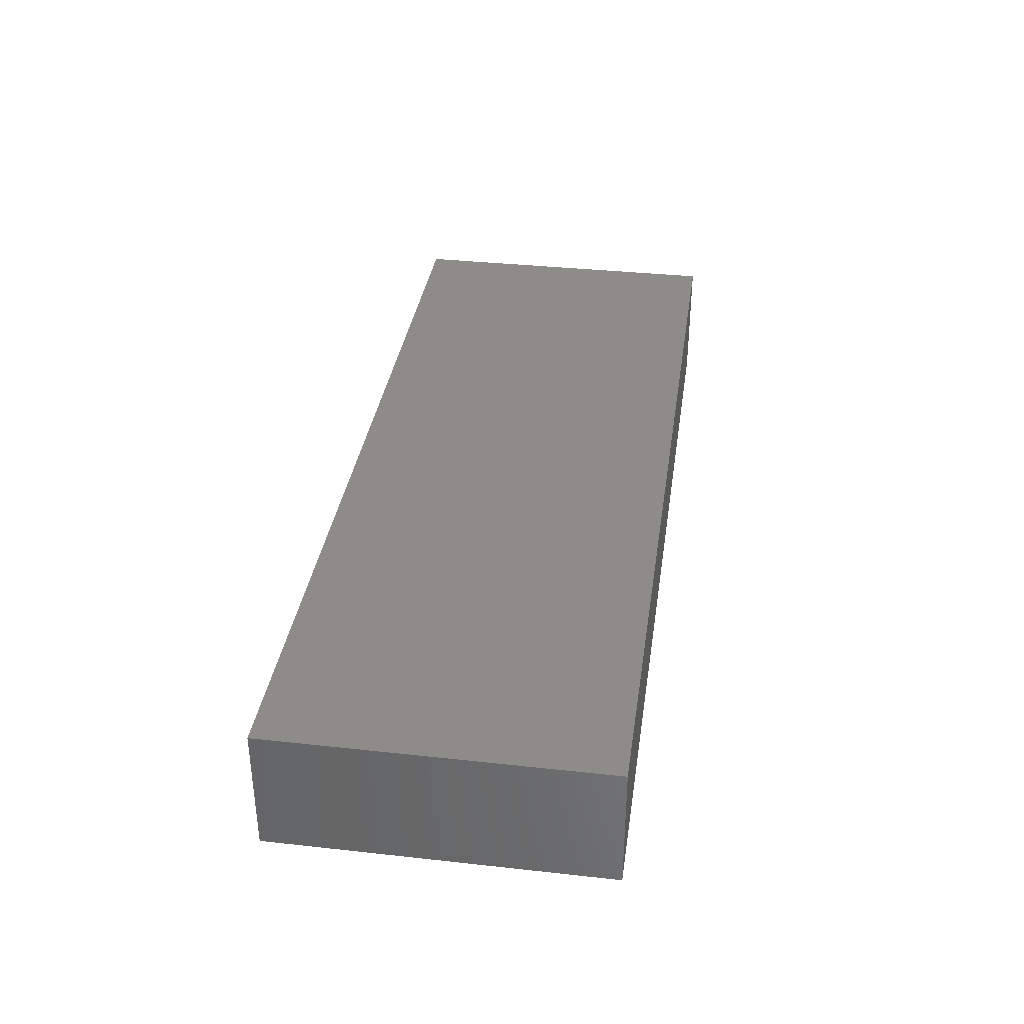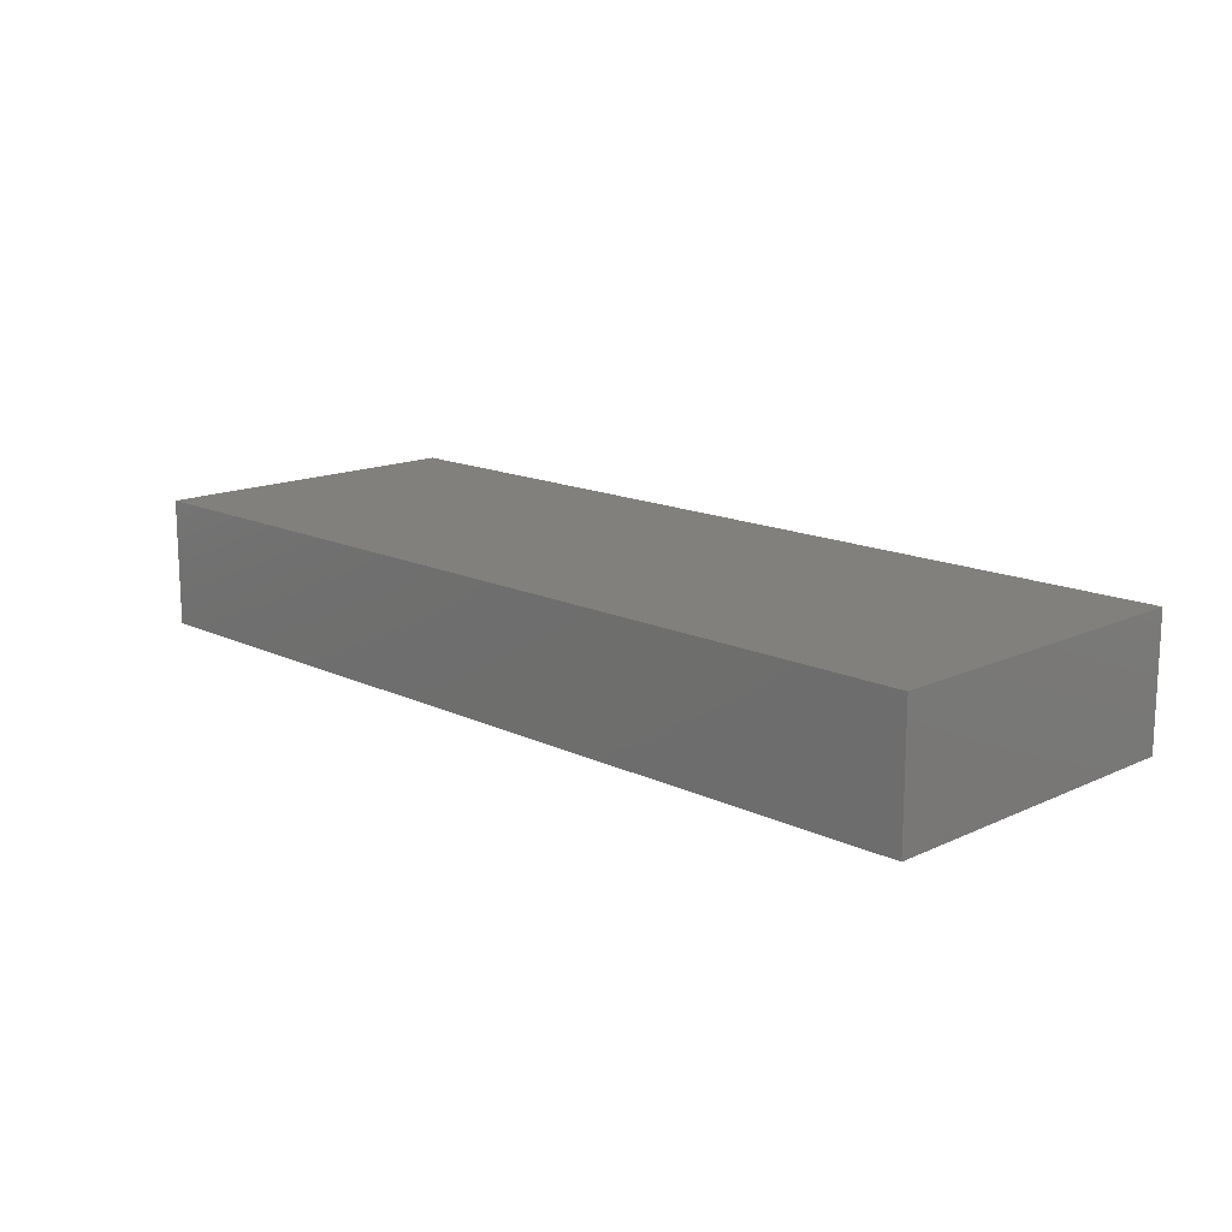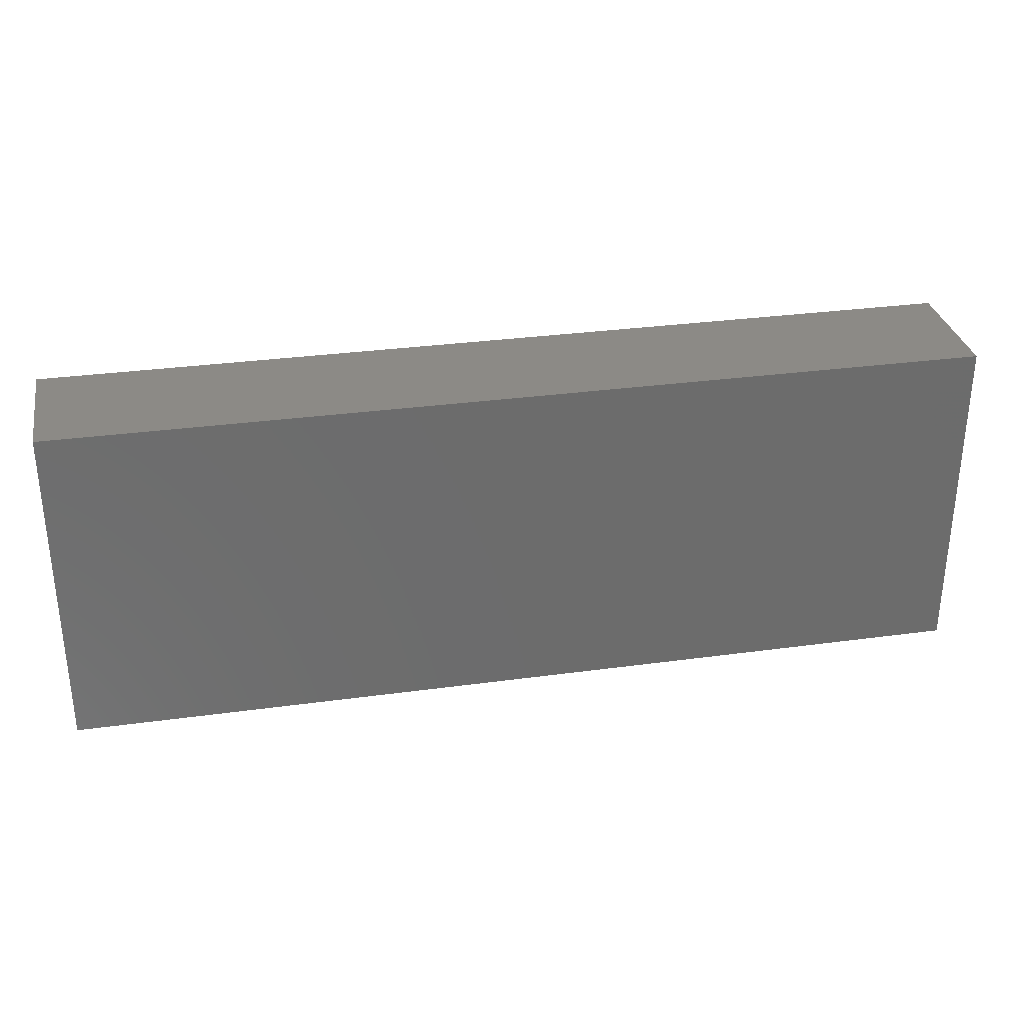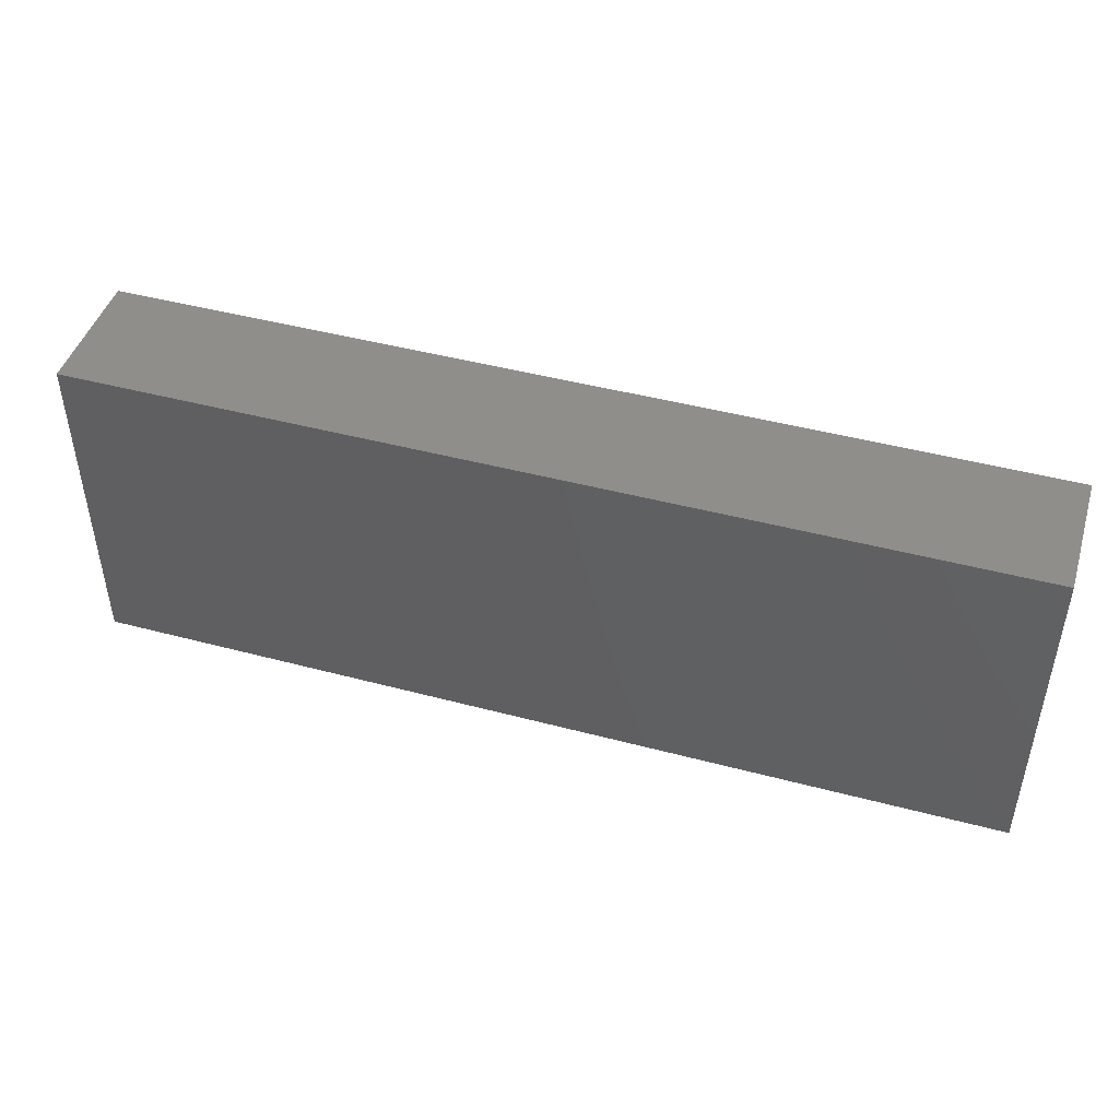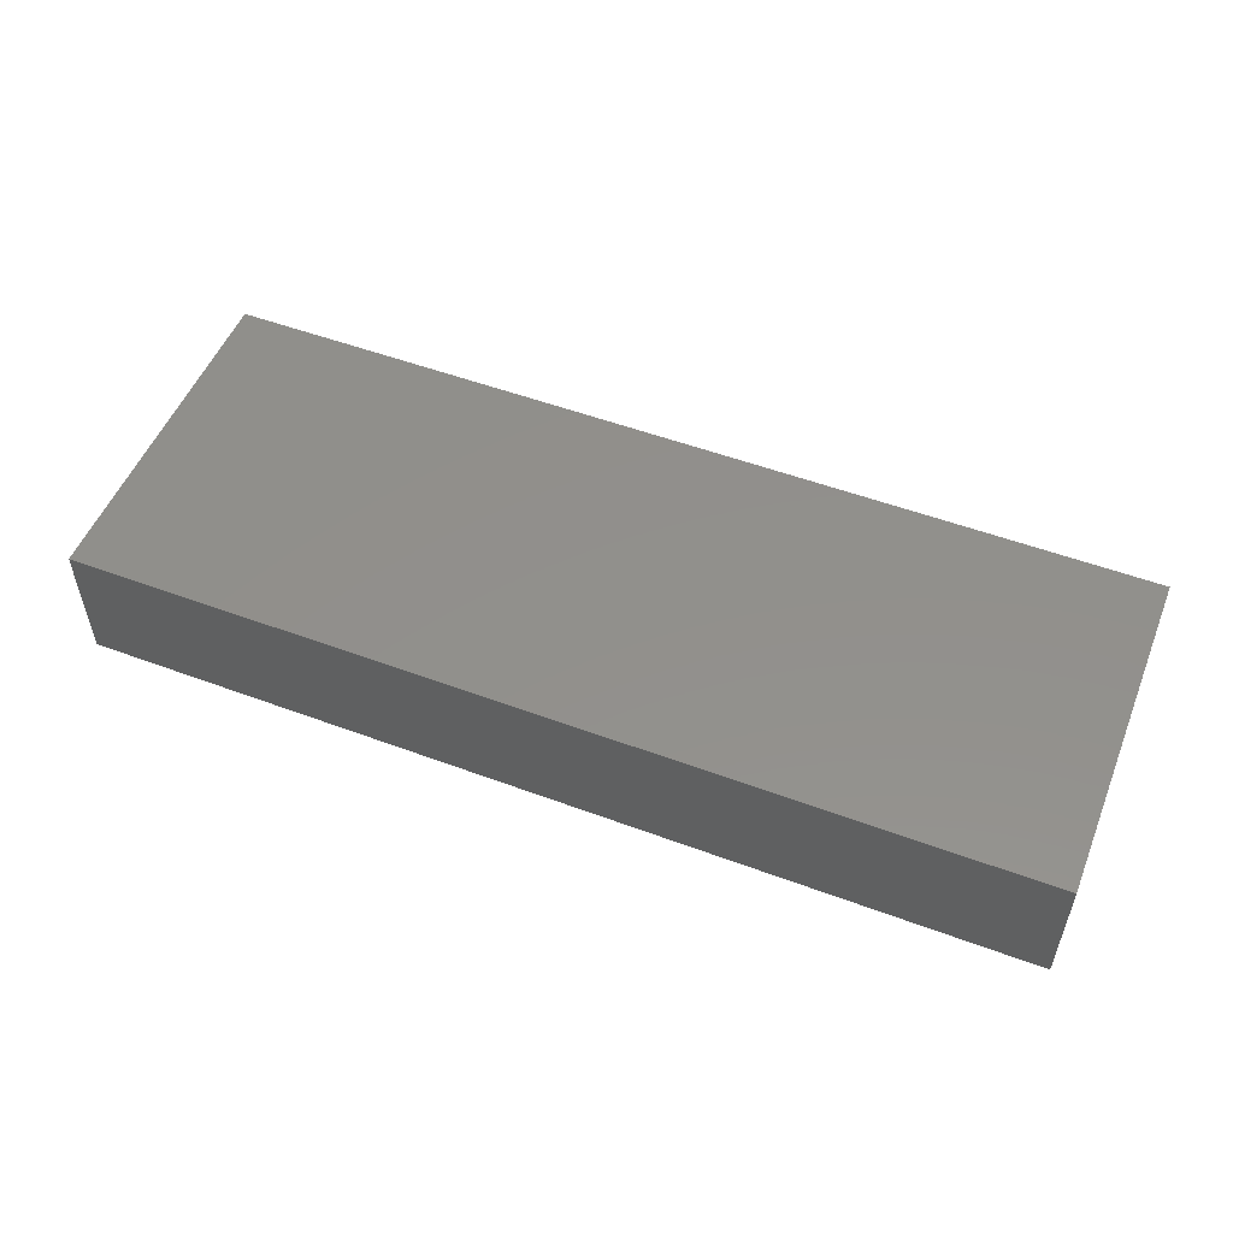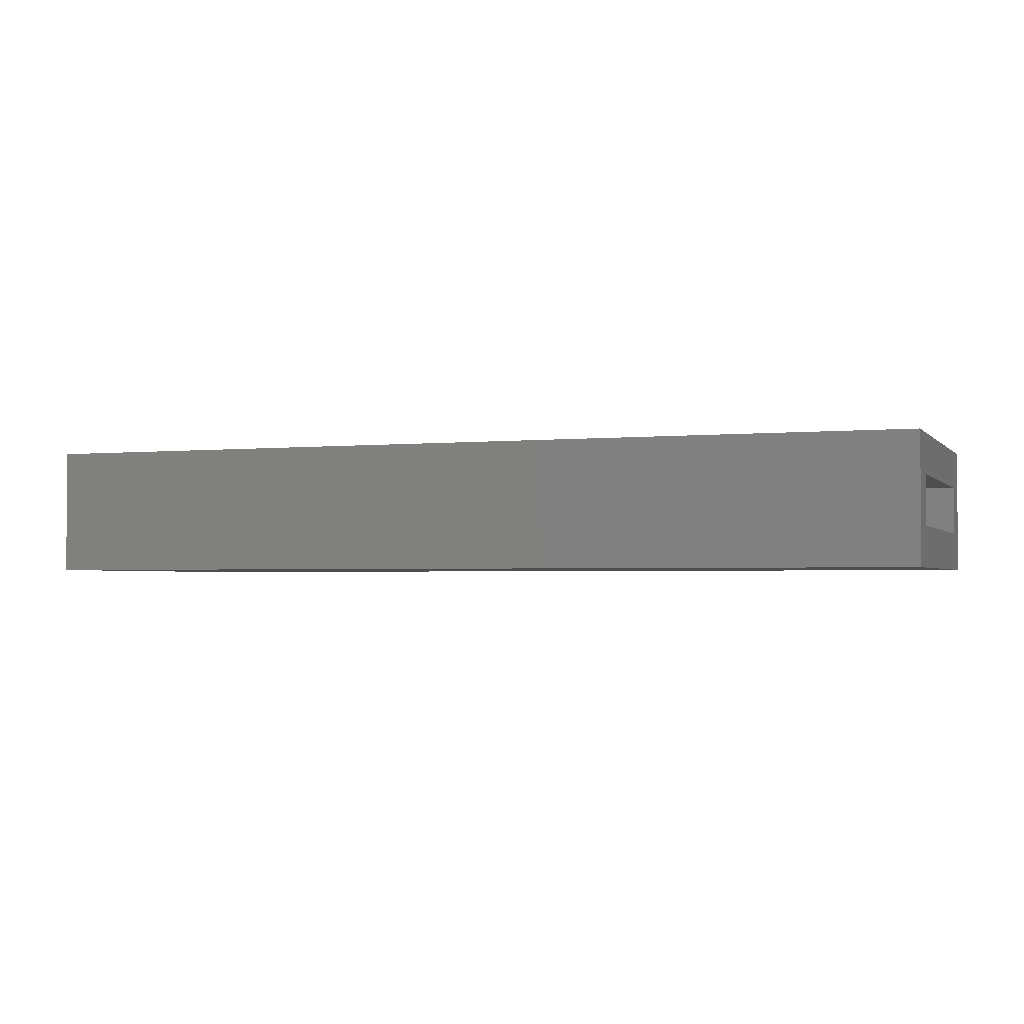
<metadata>
{"format":"stl","ext":"stl","renderer":"f3d","projection":"perspective","resolution":1024,"background":"white","views":[{"elev":35.4,"azim":-81.7,"up":"+Z"},{"elev":14.9,"azim":-134.6,"up":"+Z"},{"elev":31.4,"azim":169.0,"up":"+Y"},{"elev":45.7,"azim":-163.0,"up":"+Y"},{"elev":52.6,"azim":-158.2,"up":"+Z"},{"elev":-2.4,"azim":20.0,"up":"+Z"}]}
</metadata>
<code>
# stl→obj: 16 verts, 28 faces
v 0.7339 0.2664 0.1016
v 0.7339 0.2352 0.07031
v 0.7339 0.2664 0
v 0.7339 0.2352 0.03125
v 0.7339 0.0004934 0
v 0.7339 0.03174 0.03125
v 0.7339 0.0004934 0.1016
v 0.7339 0.03174 0.07031
v 0.03174 0.03174 0.07031
v 0.03174 0.03174 0.03125
v 0.03174 0.2352 0.07031
v 0.03174 0.2352 0.03125
v 0.0004934 0.0004934 0.1016
v 0.0004934 0.2664 0.1016
v 0.0004934 0.0004934 0
v 0.0004934 0.2664 0
f 1 2 3
f 3 2 4
f 3 4 5
f 5 4 6
f 5 6 7
f 7 6 8
f 7 8 1
f 1 8 2
f 9 8 10
f 10 8 6
f 2 11 4
f 4 11 12
f 12 10 4
f 4 10 6
f 11 2 9
f 9 2 8
f 11 9 12
f 12 9 10
f 13 7 14
f 14 7 1
f 15 16 5
f 5 16 3
f 14 16 13
f 13 16 15
f 1 3 14
f 14 3 16
f 13 15 7
f 7 15 5

</code>
